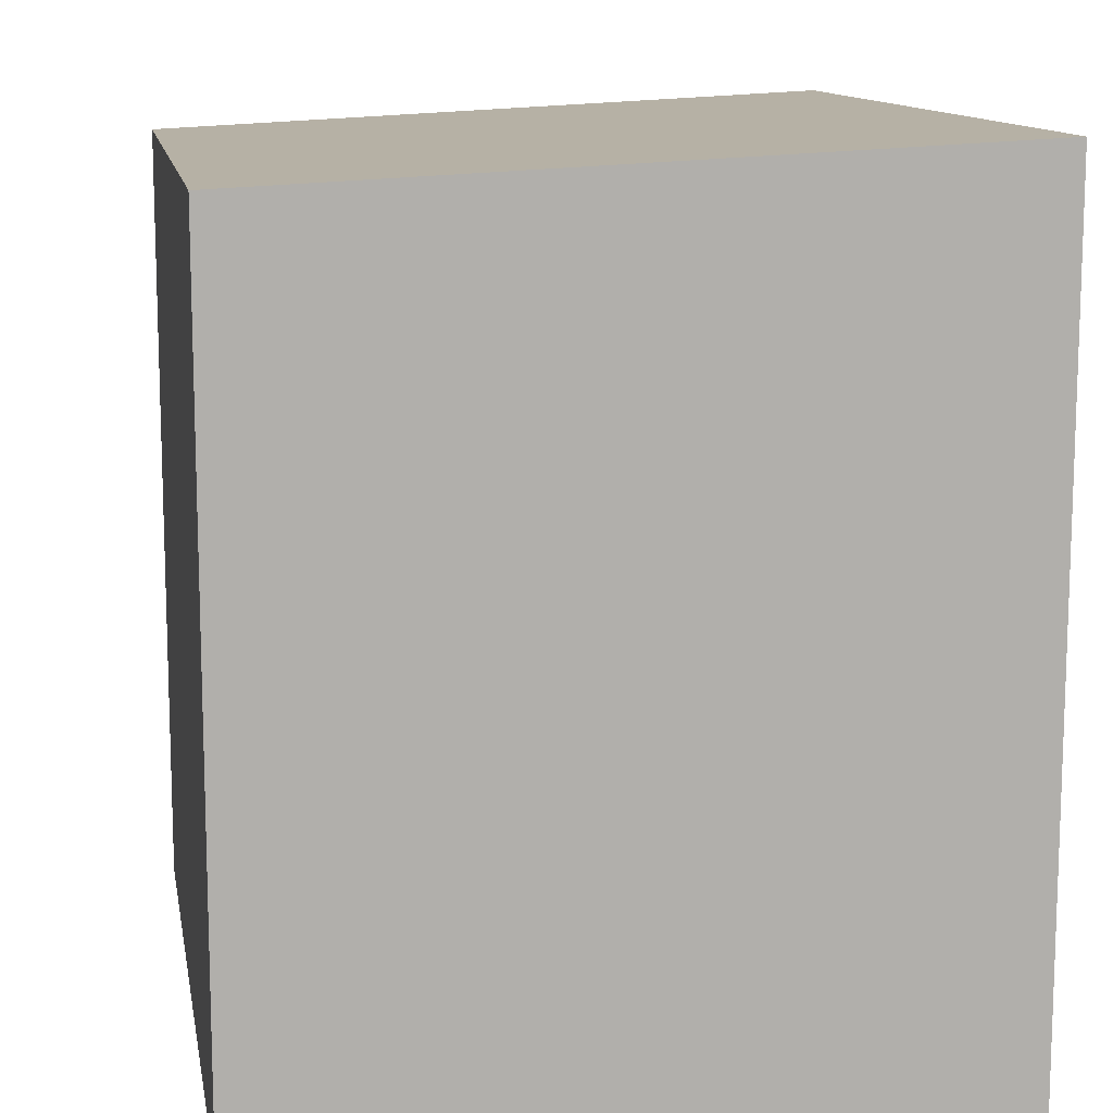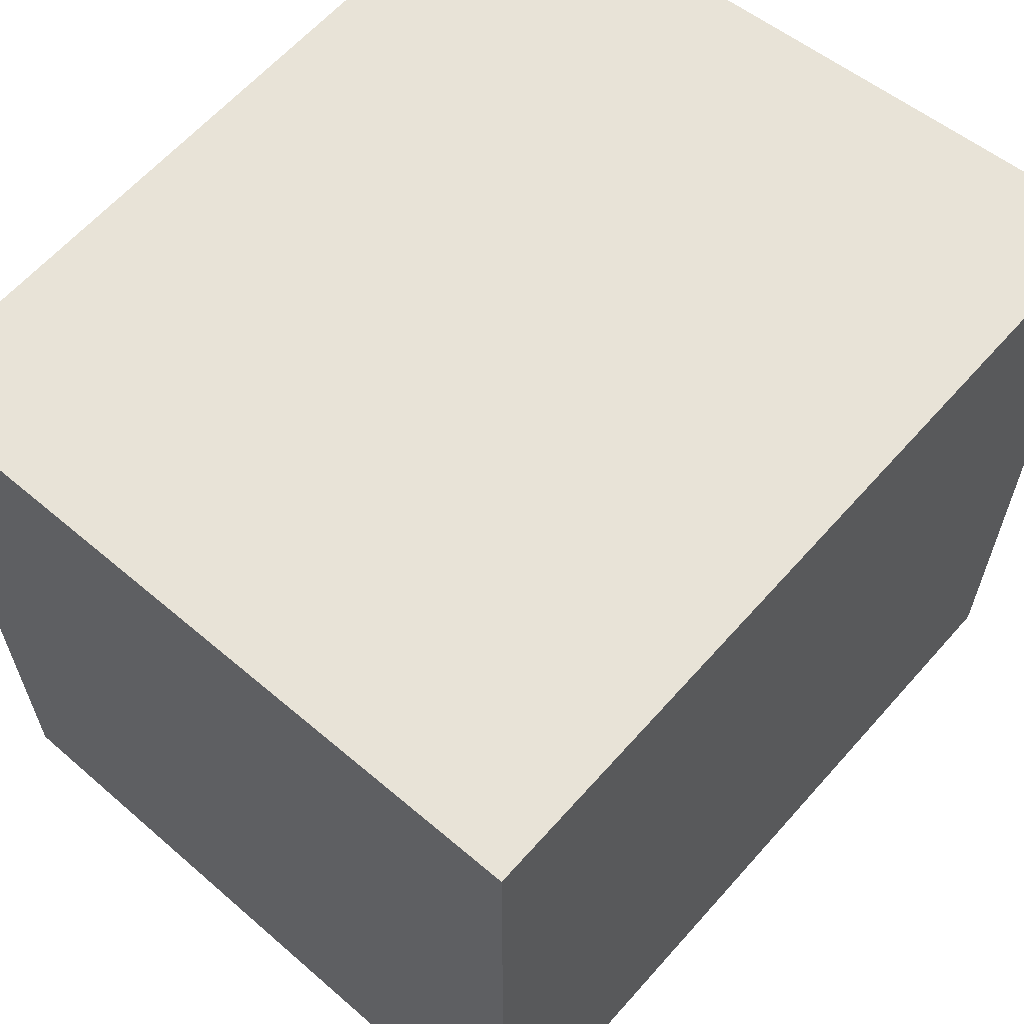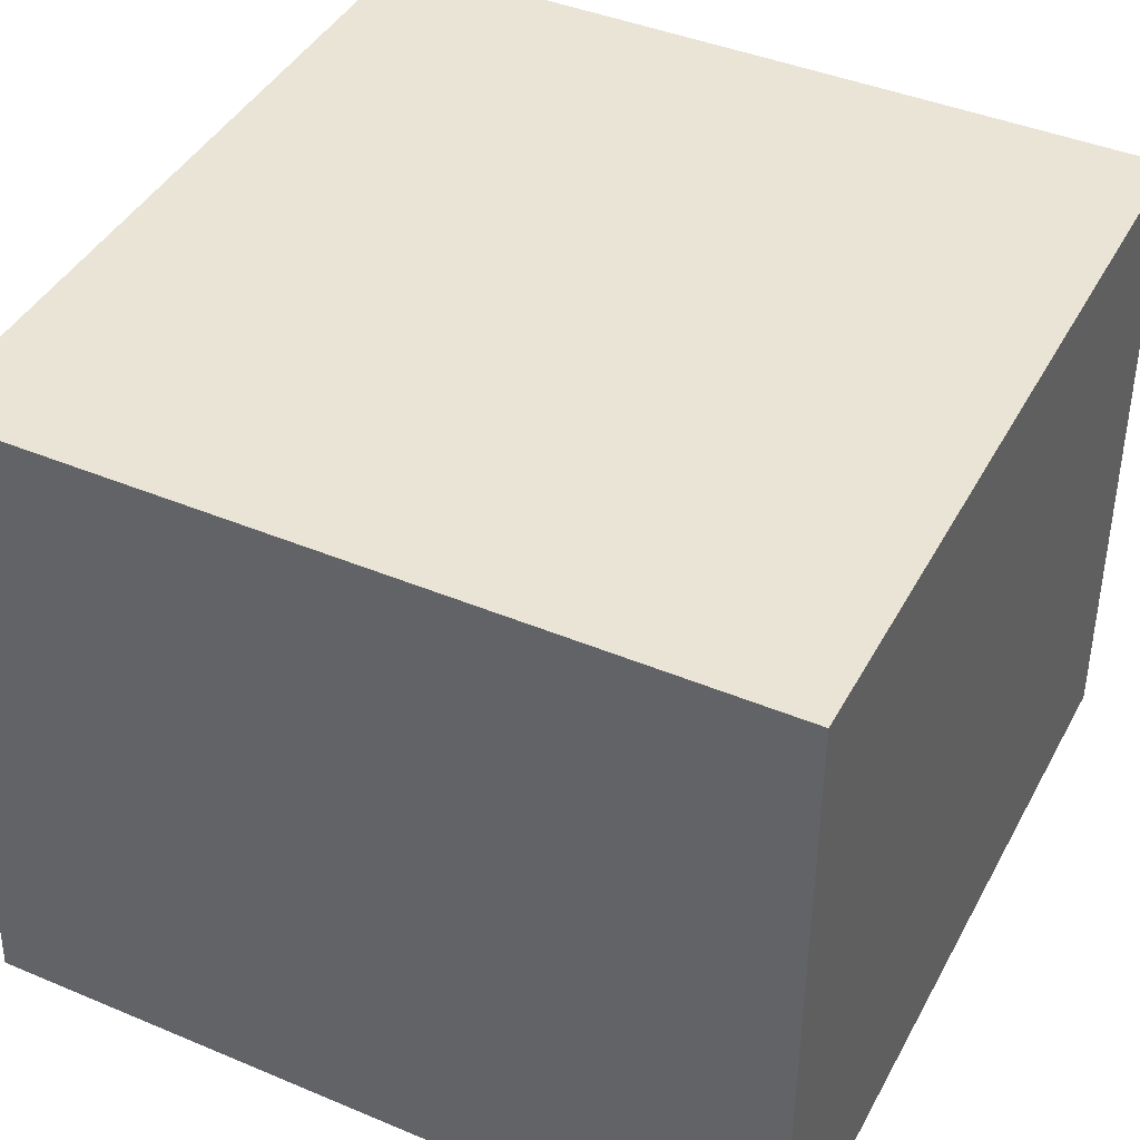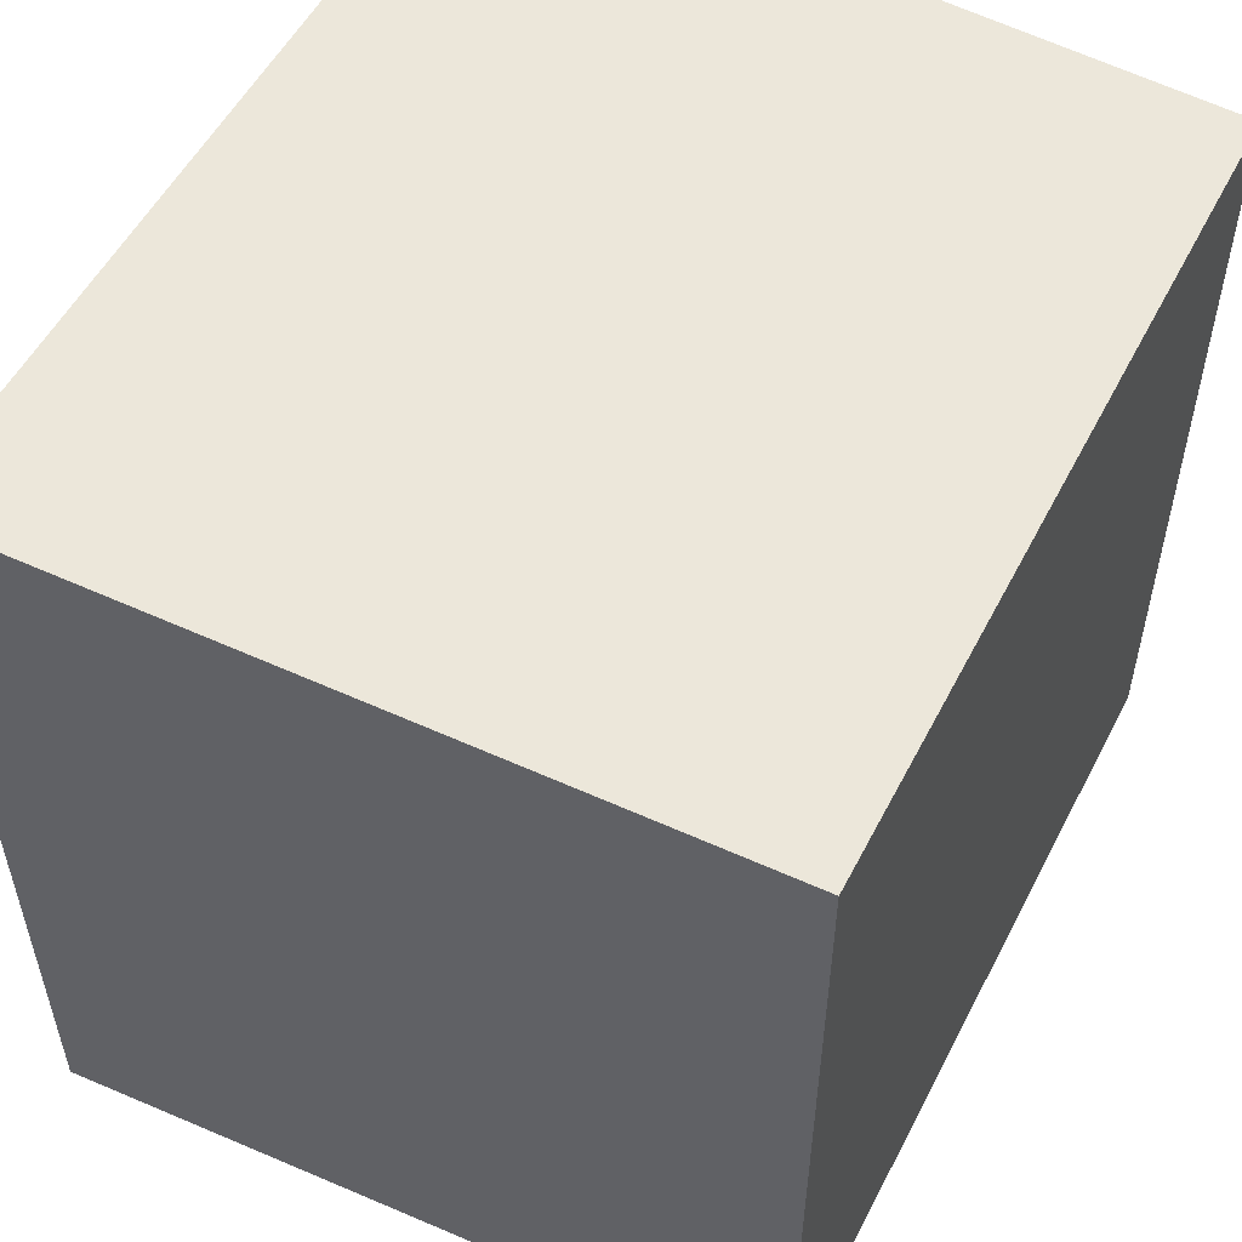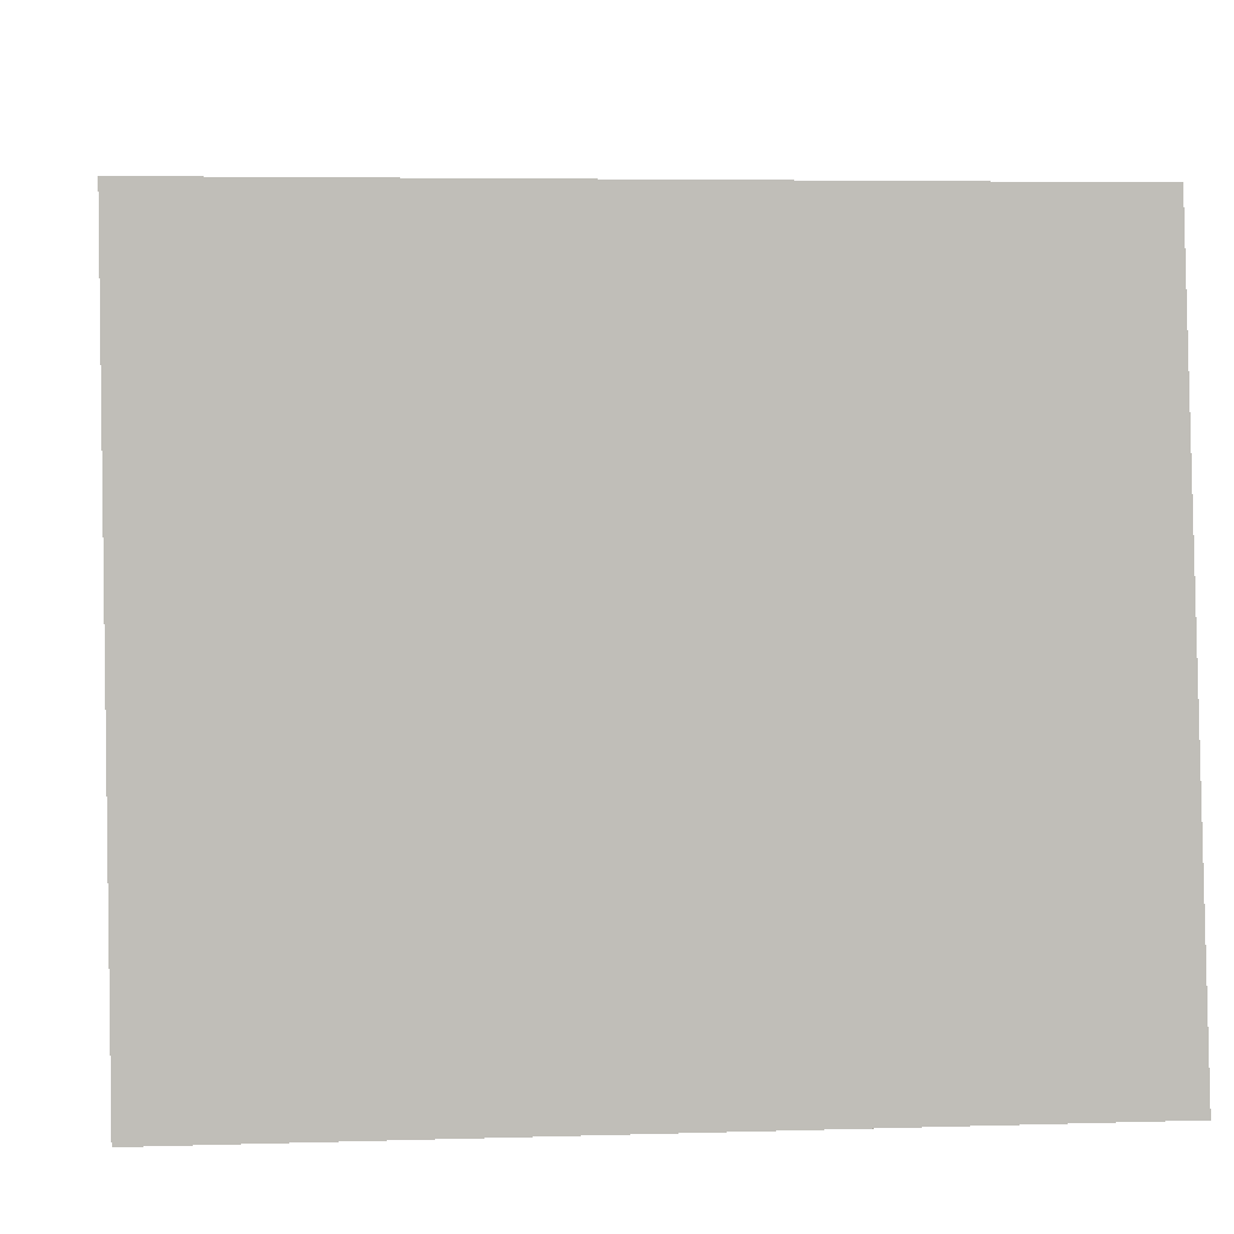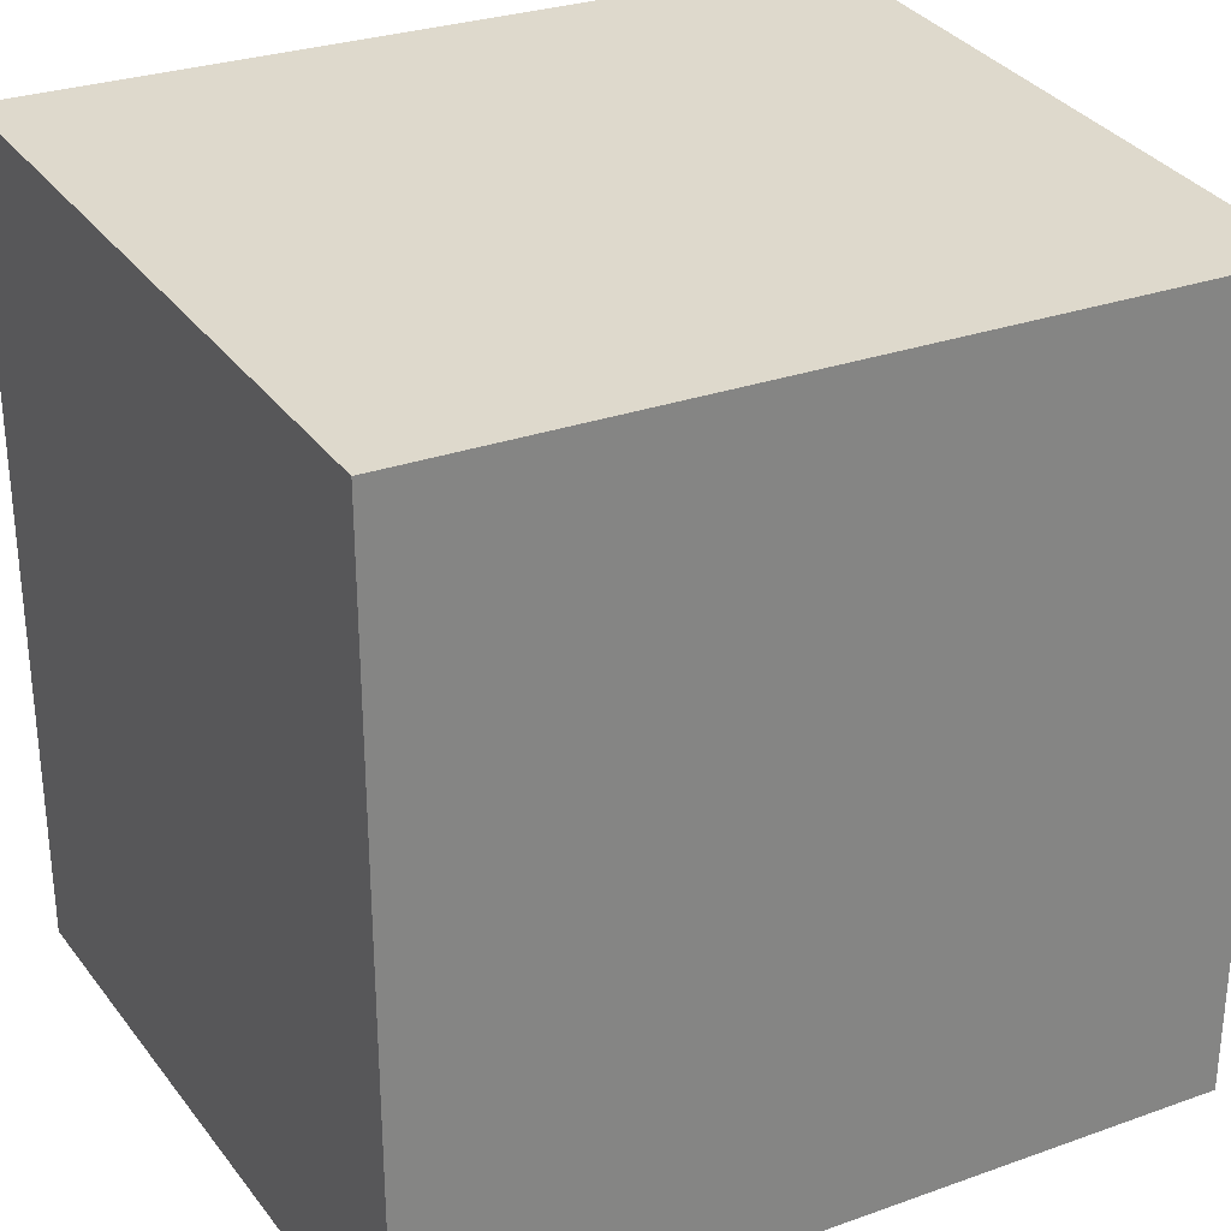
<metadata>
{"format":"obj","ext":"obj","renderer":"f3d","projection":"perspective","resolution":1024,"background":"white","views":[{"elev":12.0,"azim":-100.0,"up":"+Z"},{"elev":62.4,"azim":-48.6,"up":"+Z"},{"elev":42.4,"azim":-153.4,"up":"+Y"},{"elev":53.9,"azim":117.0,"up":"+Z"},{"elev":4.7,"azim":-95.6,"up":"+Y"},{"elev":29.4,"azim":152.3,"up":"+Z"}]}
</metadata>
<code>
g [gimmick]door_mystery_block4
v 0.4384 0.407 -0.4759
v -0.4759 0.407 -0.4759
v -0.4759 -0.407 -0.4759
v 0.4759 -0.407 -0.4759
v 0.4384 0.407 0.4384
v -0.4759 -0.407 0.4759
v -0.4759 0.407 0.4384
v 0.4759 -0.407 0.4759
v 0.4759 -0.407 0.4759
v -0.4759 -0.407 -0.4759
v -0.4759 -0.407 0.4759
v 0.4759 -0.407 -0.4759
v 0.4384 0.407 0.4384
v 0.4384 0.407 -0.4759
v 0.4759 -0.407 -0.4759
v 0.4759 -0.407 0.4759
v -0.4759 0.407 0.4384
v -0.4759 0.407 -0.4759
v 0.4384 0.407 -0.4759
v 0.4384 0.407 0.4384
v -0.4759 0.407 0.4384
v -0.4759 -0.407 0.4759
v -0.4759 -0.407 -0.4759
v -0.4759 0.407 -0.4759
g [gimmick]door_mystery_block4_0
f 3 2 1
f 1 4 3
f 7 6 5
f 6 8 5
f 11 10 9
f 10 12 9
f 15 14 13
f 13 16 15
f 19 18 17
f 17 20 19
f 23 22 21
f 21 24 23

</code>
